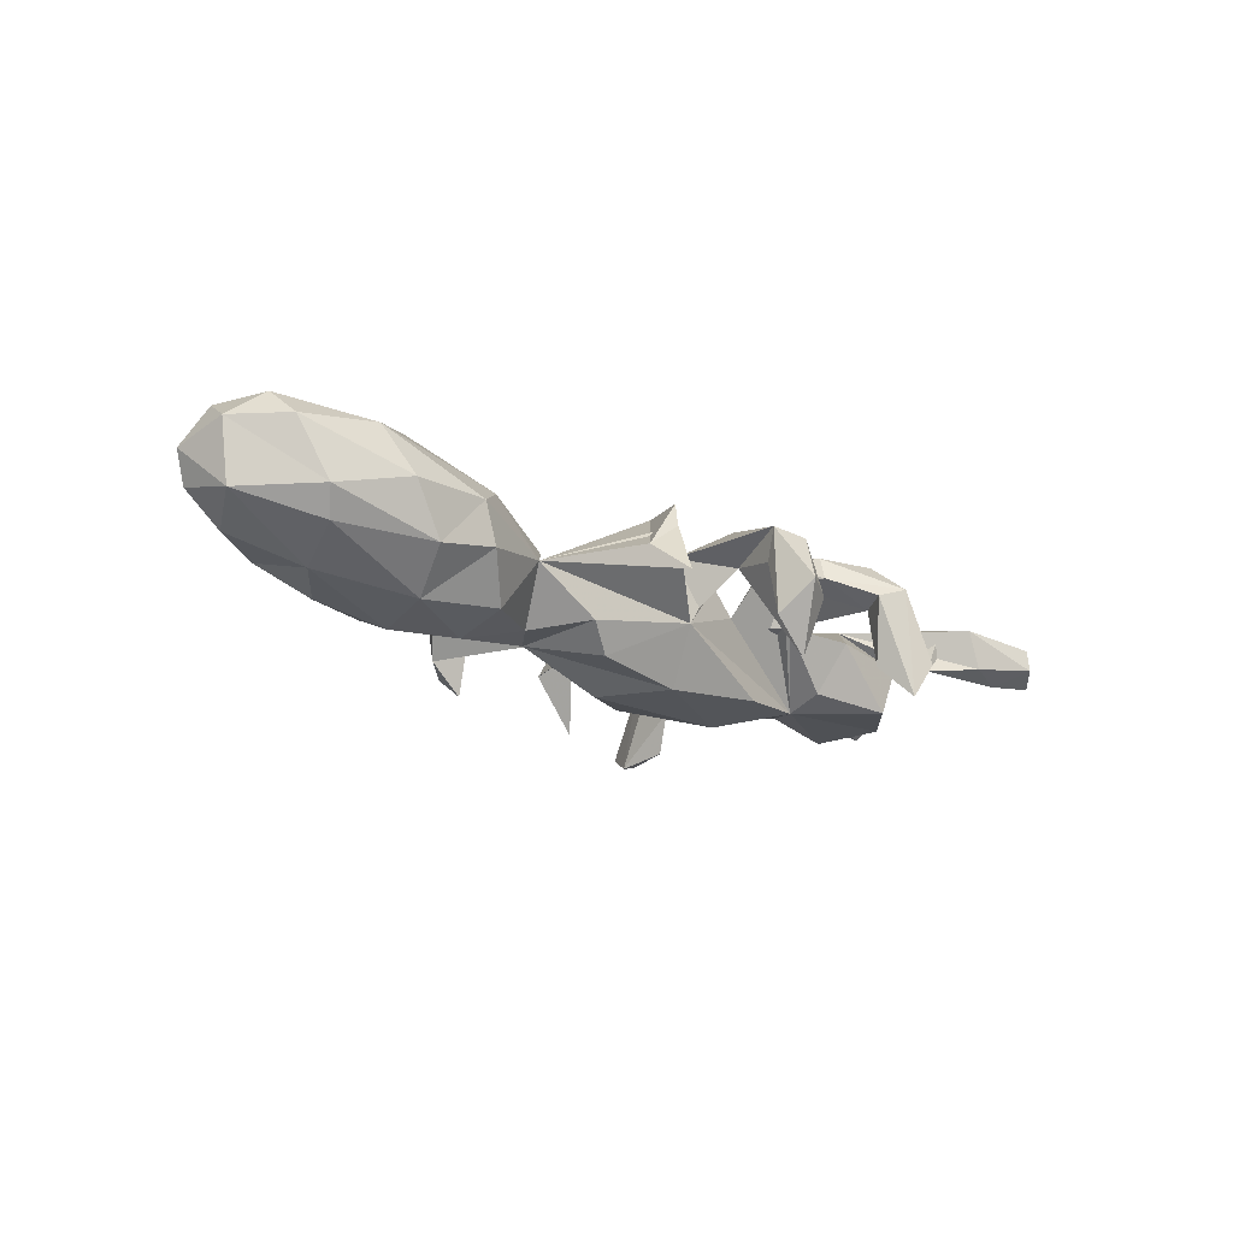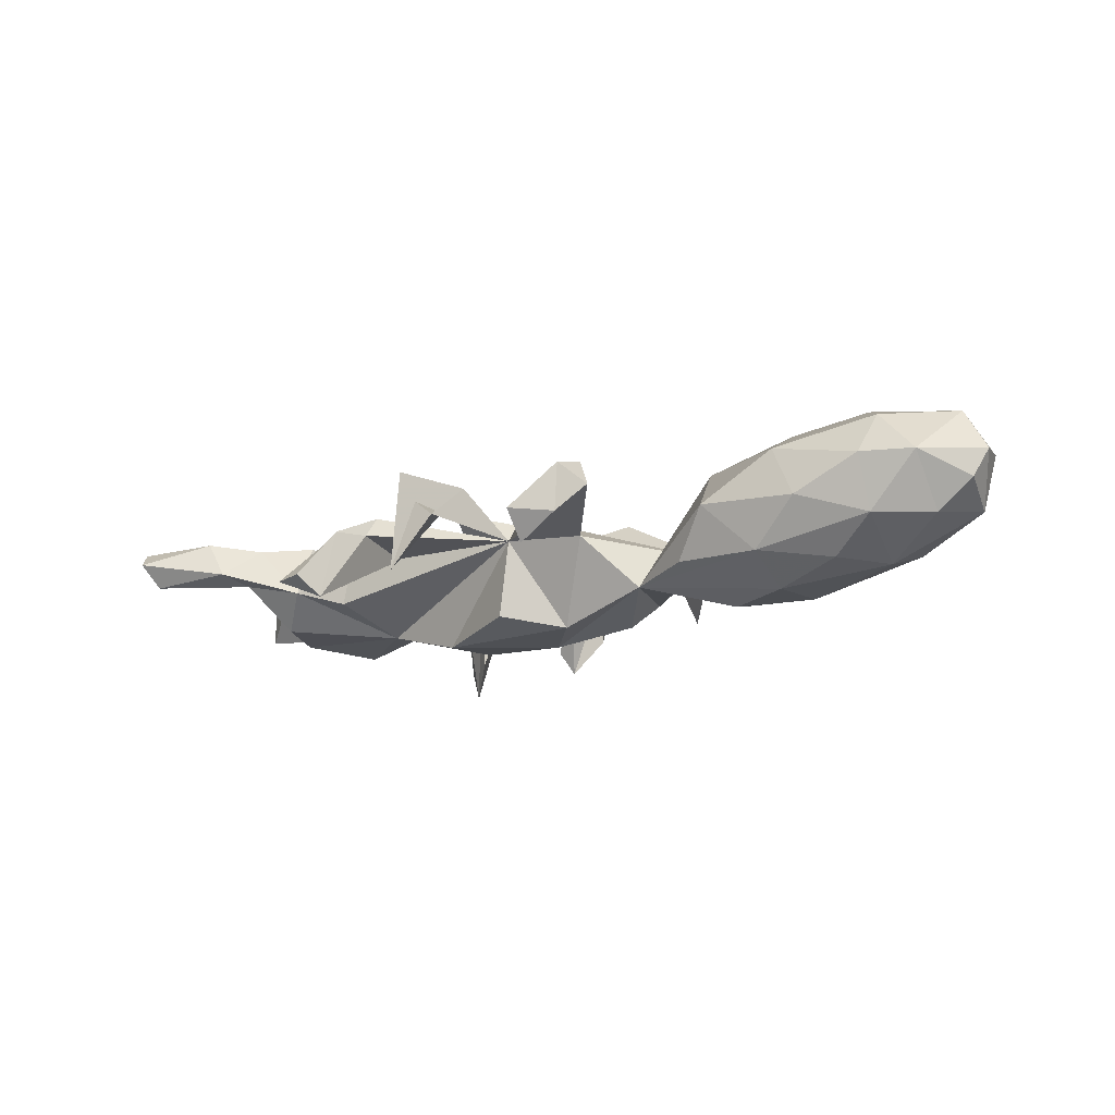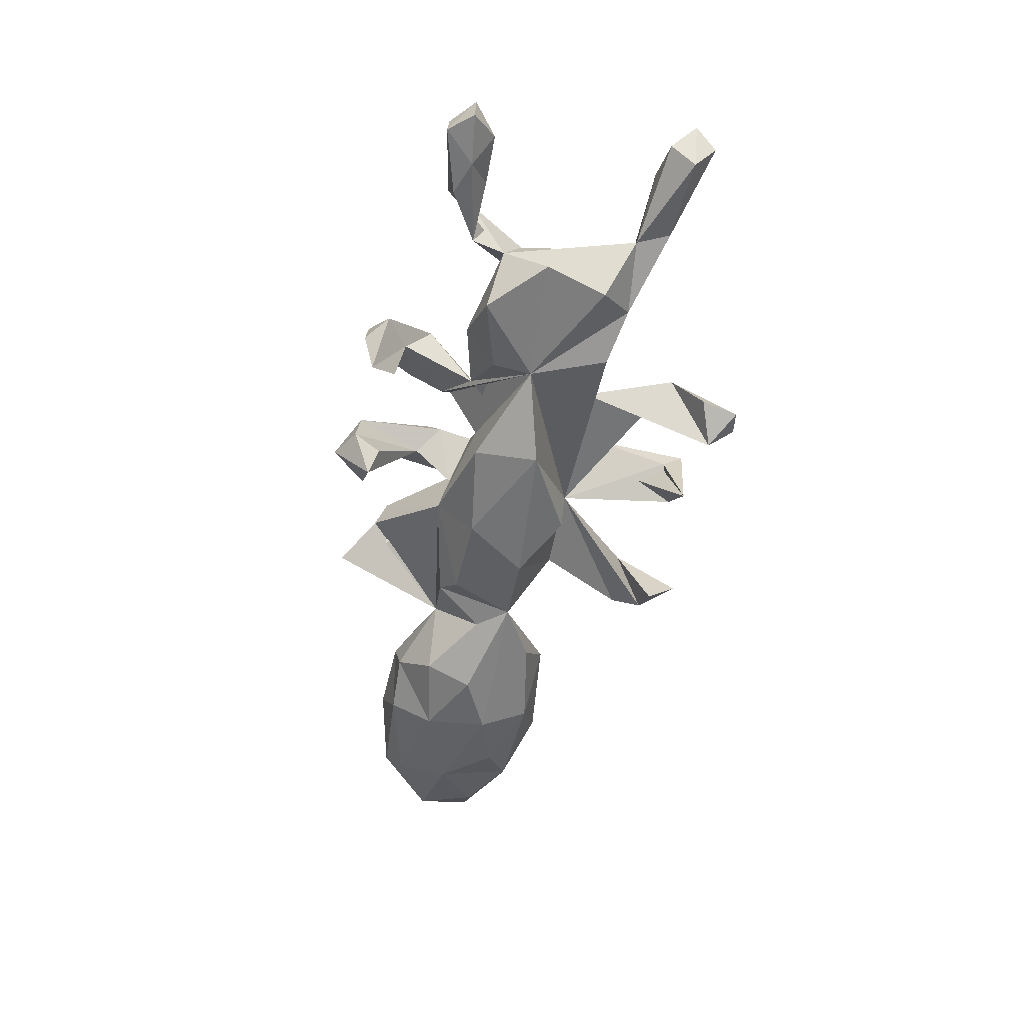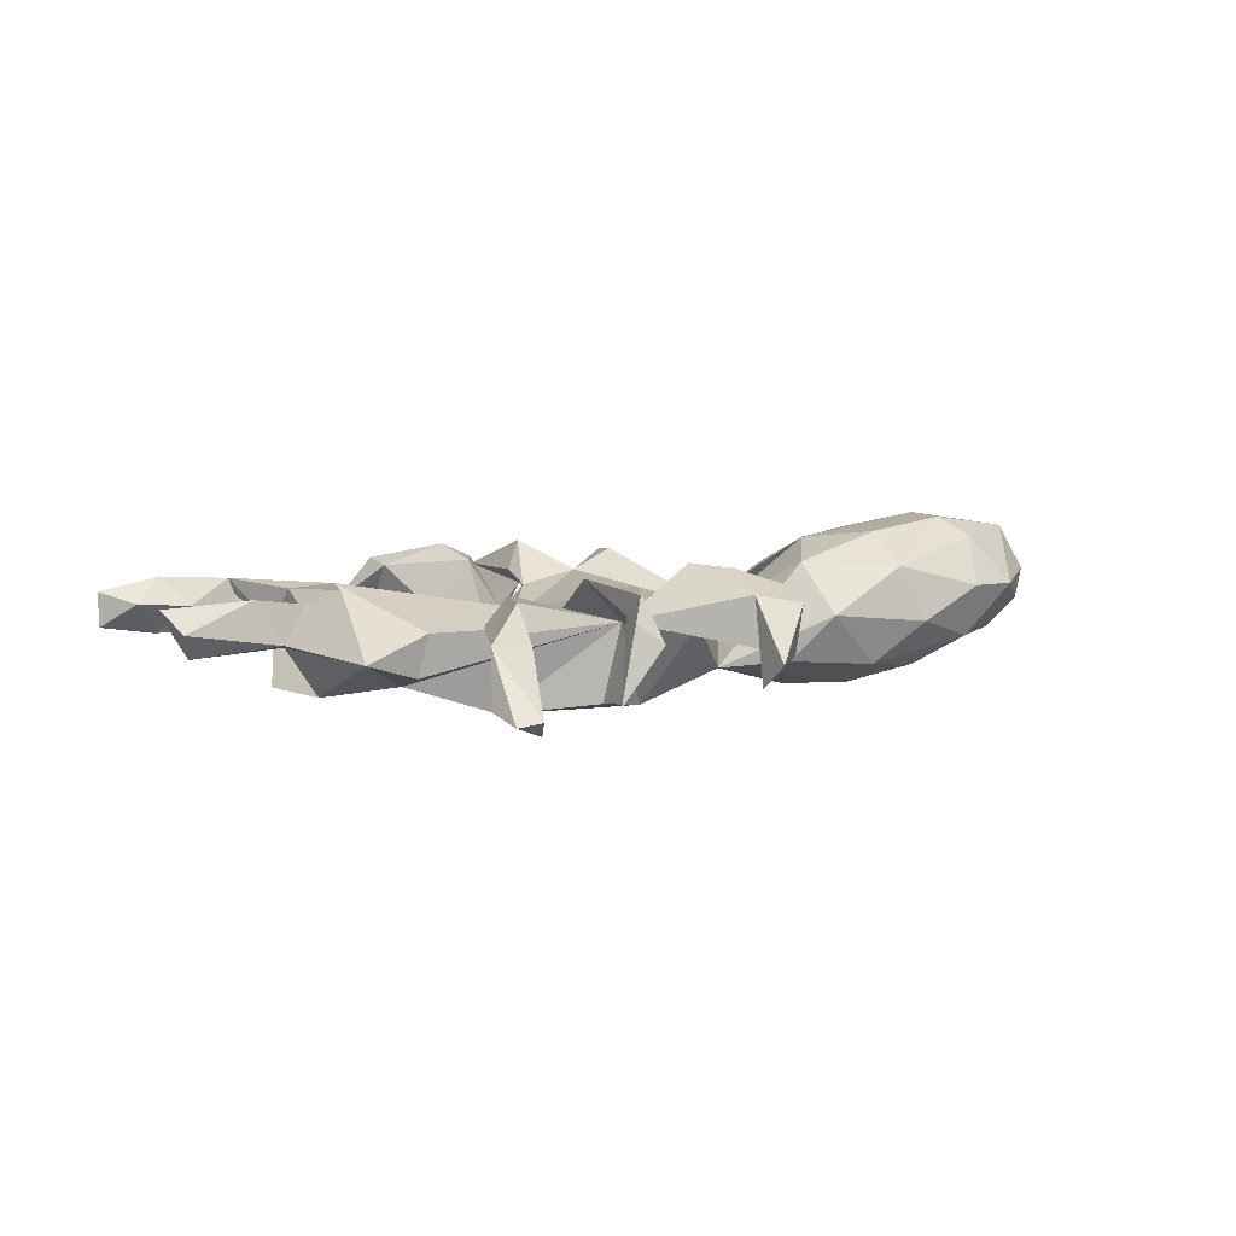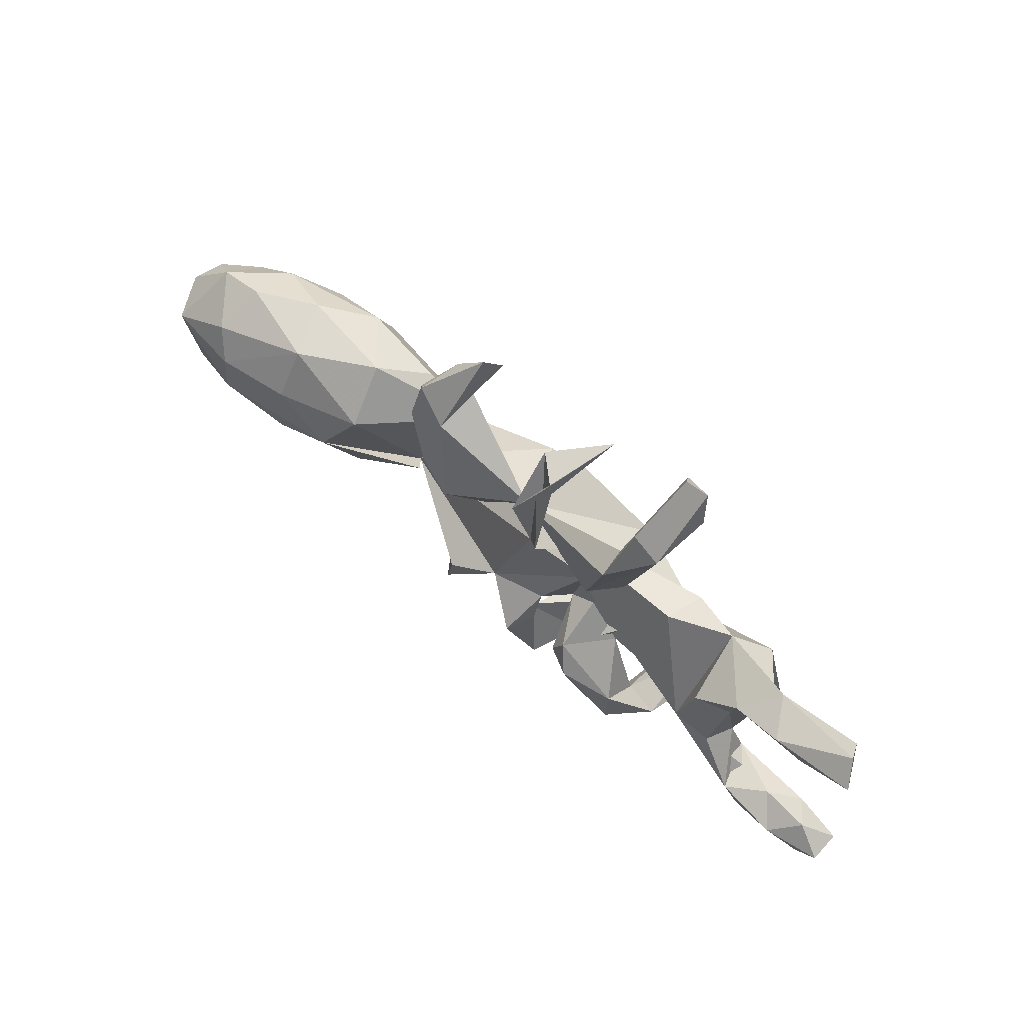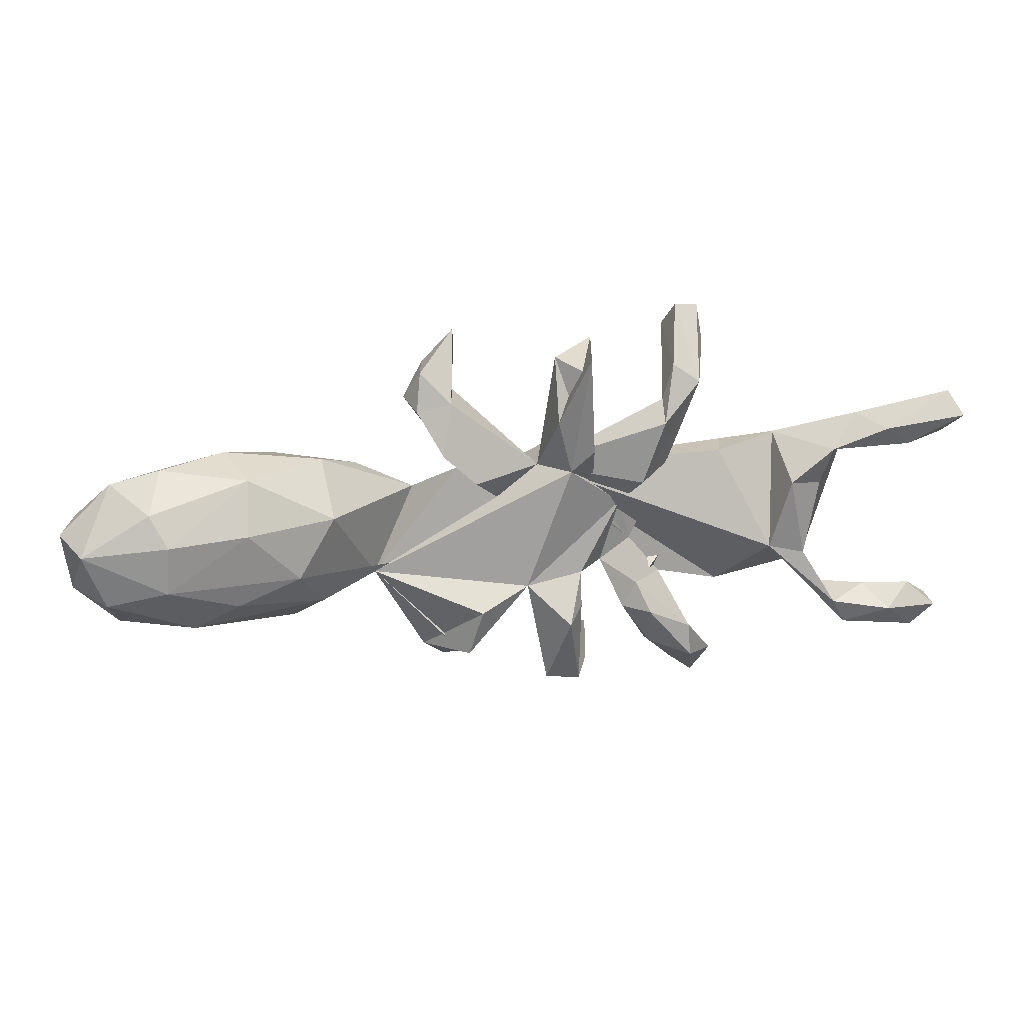
<metadata>
{"format":"obj","ext":"obj","renderer":"f3d","projection":"perspective","resolution":1024,"background":"white","views":[{"elev":-22.9,"azim":-41.0,"up":"+Z"},{"elev":-19.4,"azim":-150.3,"up":"+Z"},{"elev":-55.0,"azim":79.9,"up":"+Z"},{"elev":7.9,"azim":152.1,"up":"+Z"},{"elev":60.4,"azim":42.9,"up":"+Y"},{"elev":24.4,"azim":-7.0,"up":"+Y"}]}
</metadata>
<code>
v 0.876 0.2243 0.1009
v 0.3811 0.3414 -0.08026
v 0.6202 -0.02131 -0.07512
v 0.8337 0.2255 0.02144
v 0.8514 0.2648 0.06474
v 0.3062 0.3663 -0.1222
v 0.3901 -0.01337 -0.0917
v 0.581 0.09791 -0.07795
v 0.8472 0.178 0.05946
v 0.8601 -0.2054 0.01819
v 0.6766 0.2131 0.03024
v 0.8611 -0.204 0.07959
v 0.6557 0.1494 0.0174
v 0.7675 -0.1954 0.003769
v 0.8164 -0.2518 0.03343
v 0.3261 0.4153 -0.08879
v 0.7707 0.1662 0.09087
v 0.3834 -0.3258 -0.1483
v 0.5216 0.1595 -0.02116
v 0.7218 0.2045 0.1042
v 0.3715 0.4102 -0.09509
v 0.6216 0.1581 0.08597
v 0.5879 -0.1028 0.01736
v 0.2261 0.02775 -0.1472
v 0.8067 -0.1585 0.06017
v 0.8155 -0.2483 0.07585
v 0.6989 -0.2205 0.01595
v 0.7133 -0.1598 0.05179
v 0.6688 -0.2283 0.0851
v 0.6012 0.08083 0.06923
v 0.6097 -0.1677 0.004918
v 0.5241 -0.1253 -0.08976
v 0.3582 0.2885 0.01747
v 0.4213 0.1352 -0.05393
v 0.5731 -0.06536 0.08402
v 0.3872 -0.08816 -0.07393
v 0.7576 -0.1972 0.101
v 0.287 -0.1192 0.02099
v 0.4113 -0.3478 -0.08779
v 0.5 -0.04439 0.09158
v 0.4029 0.1407 0.02187
v 0.06466 0.1108 -0.1293
v 0.1565 0.3527 -0.09129
v 0.214 -0.0947 -0.133
v 0.3405 -0.279 -0.08936
v 0.5376 0.09409 0.0965
v -0.04574 0.04181 -0.151
v 0.07136 0.3475 0.007117
v 0.03754 -0.0725 -0.1486
v 0.401 -0.3052 0.02278
v 0.4079 -0.1468 0.01424
v 0.3043 0.3274 0.02014
v -0.1199 0.342 -0.08313
v 0.06808 0.2427 0.09234
v 0.6421 -0.1774 0.09415
v 0.1291 -0.3016 -0.1343
v 0.2827 0.2598 0.02943
v 0.2812 0.225 0.07555
v 0.3414 -0.2625 0.02542
v 0.2955 0.1216 0.02267
v 0.1544 -0.2855 -0.08947
v 0.2244 -0.04041 0.02251
v 0.01497 -0.1435 -0.0518
v -0.2064 0.04537 -0.09582
v 0.0769 -0.2023 0.05138
v 0.06338 -0.3088 -0.07286
v 0.3148 -0.3151 0.03104
v 0.148 -0.3379 -0.0279
v 0.2404 0.0995 0.07106
v 0.166 -0.08927 0.01655
v -0.187 0.3365 -0.03136
v 0.3577 -0.3415 0.04514
v -0.1211 0.1223 -5e-05
v 0.08922 -0.3744 -0.01837
v -0.1254 -0.08008 -0.1301
v -0.1954 -0.2733 -0.00779
v 0.2517 -0.2451 0.06914
v 0.1328 0.326 0.05678
v 0.2028 0.04077 0.02326
v 0.1485 0.08376 0.01718
v 0.2206 -0.1715 0.07134
v 0.1207 -0.09457 0.06169
v 0.3402 -0.2125 0.09646
v -0.1512 -0.327 -0.05873
v 0.09678 0.13 0.07155
v 0.343 -0.2742 0.1053
v -0.1249 0.4001 -0.03513
v 0.1172 -0.3289 0.07708
v -0.2503 -0.01629 -0.09781
v 0.009692 -0.1093 0.08221
v -0.1242 -0.2652 0.0492
v 0.1298 0.369 0.09477
v 0.2248 -0.0996 0.1118
v 0.2541 -0.2321 0.1129
v 0.2511 -0.1565 0.1367
v -0.1729 -0.1091 -0.08535
v 0.06137 -0.2907 0.02859
v 0.05214 -0.127 -0.006833
v -0.3218 0.1079 -0.08345
v -0.3832 -0.01306 -0.1471
v -0.2917 -0.103 -0.009336
v 0.03635 0.1268 0.01551
v 0.1981 -0.151 0.1119
v -0.4949 0.03913 -0.1445
v 0.1371 0.1828 0.1025
v -0.2281 0.2879 0.02945
v -0.04818 0.07499 0.04846
v 0.1196 -0.1587 0.0832
v -0.1382 0.2831 0.07006
v -0.08401 -0.151 0.1128
v -0.197 0.3443 0.05915
v -0.3683 -0.102 -0.1181
v 0.0491 -0.3188 0.08342
v 0.09086 -0.1778 0.1335
v -0.5142 -0.07962 -0.1343
v -0.2054 0.2739 0.08207
v -0.4872 0.1334 -0.0968
v -0.09436 0.1309 0.1119
v -0.1563 0.1871 0.1048
v -0.5796 0.1698 -0.01833
v -0.4279 -0.1633 -0.04703
v -0.3901 0.154 0.002353
v -0.618 0.07452 -0.1147
v -0.1111 -0.2445 0.1017
v -0.2622 -0.07089 0.02191
v -0.716 -0.1187 -0.07275
v -0.6901 -0.02112 -0.1124
v -0.7048 0.1225 -0.0598
v -0.5366 -0.161 -0.07039
v -0.4425 -0.04427 0.1258
v -0.3969 -0.1186 0.0746
v -0.601 -0.1816 0.01704
v -0.4582 -0.1722 0.02583
v -0.3716 0.06445 0.09309
v -0.8057 0.05578 -0.05735
v -0.7021 0.162 0.04101
v -0.7998 0.1363 0.03751
v -0.5337 0.1502 0.08513
v -0.8753 0.05663 -0.003468
v -0.8592 -0.04717 -0.0347
v -0.7401 -0.152 -0.02799
v -0.5384 0.05708 0.1419
v -0.6522 -0.1496 0.1062
v -0.7226 0.106 0.1292
v -0.5633 -0.09215 0.1362
v -0.9018 0.03986 0.05096
v -0.884 -0.06086 0.0752
v -0.6881 0.04976 0.1617
v -0.8003 -0.1388 0.07716
v -0.8159 -0.07962 0.1327
v -0.6968 -0.04453 0.163
v -0.8556 0.02789 0.1366
f 141 147 140
f 146 140 147
f 126 141 140
f 149 147 141
f 143 132 133
f 129 133 132
f 131 143 133
f 149 132 143
f 101 131 133
f 145 143 131
f 144 136 137
f 128 137 136
f 152 144 137
f 138 136 144
f 146 152 137
f 148 144 152
f 146 137 139
f 135 139 137
f 140 146 139
f 135 140 139
f 120 136 138
f 148 138 144
f 142 138 148
f 134 138 142
f 151 142 148
f 132 149 141
f 150 147 149
f 151 130 142
f 134 142 130
f 145 130 151
f 152 151 148
f 131 130 145
f 143 145 151
f 129 132 141
f 150 149 143
f 147 152 146
f 150 152 147
f 151 152 150
f 143 151 150
f 15 14 10
f 25 10 14
f 12 15 10
f 27 14 15
f 25 12 10
f 26 15 12
f 37 12 25
f 28 25 14
f 29 27 15
f 31 14 27
f 31 28 14
f 37 25 28
f 72 18 39
f 50 39 18
f 32 3 23
f 8 23 3
f 7 3 32
f 1 17 9
f 13 9 17
f 4 1 9
f 20 17 1
f 5 1 4
f 13 4 9
f 7 32 36
f 51 36 32
f 38 7 36
f 8 3 7
f 19 8 7
f 13 23 8
f 19 13 8
f 30 23 13
f 22 13 17
f 13 11 4
f 5 4 11
f 19 11 13
f 20 1 5
f 20 5 11
f 22 20 11
f 34 19 7
f 41 19 34
f 33 6 2
f 21 2 6
f 60 6 33
f 16 21 6
f 52 16 6
f 33 21 16
f 33 2 21
f 63 49 44
f 24 44 49
f 7 63 44
f 75 49 63
f 62 102 60
f 57 60 102
f 47 42 24
f 102 24 42
f 49 47 24
f 102 42 47
f 6 60 57
f 58 57 102
f 52 6 57
f 49 64 47
f 73 47 64
f 75 64 49
f 73 102 47
f 58 52 57
f 106 102 73
f 54 43 48
f 78 48 43
f 92 43 54
f 78 43 92
f 102 54 48
f 41 34 102
f 7 102 34
f 40 41 102
f 52 33 16
f 58 33 52
f 23 35 55
f 40 55 35
f 31 23 55
f 127 104 115
f 100 115 104
f 126 127 115
f 123 104 127
f 96 63 101
f 91 101 63
f 124 91 63
f 84 101 91
f 76 91 124
f 76 101 84
f 114 108 82
f 98 82 108
f 90 114 82
f 88 108 114
f 79 90 82
f 113 114 90
f 90 65 113
f 97 113 65
f 98 65 90
f 103 77 94
f 72 94 77
f 95 103 94
f 81 77 103
f 86 95 94
f 93 103 95
f 83 93 95
f 70 103 93
f 65 108 88
f 68 65 88
f 113 88 114
f 66 113 97
f 74 88 113
f 56 66 97
f 74 113 66
f 83 95 86
f 72 86 94
f 68 88 74
f 122 117 120
f 128 120 117
f 138 122 120
f 99 117 122
f 117 104 123
f 128 123 127
f 116 111 106
f 71 106 111
f 73 116 106
f 109 111 116
f 119 109 116
f 134 64 122
f 99 122 64
f 138 134 122
f 101 64 134
f 129 126 115
f 140 127 126
f 73 119 116
f 118 109 119
f 102 109 118
f 73 118 119
f 59 45 67
f 18 67 45
f 77 59 67
f 18 45 59
f 50 18 59
f 51 23 40
f 31 40 23
f 32 23 51
f 38 36 51
f 40 35 46
f 30 46 35
f 19 40 46
f 23 30 35
f 22 46 30
f 13 22 30
f 74 66 56
f 68 56 61
f 65 61 56
f 102 38 51
f 40 102 51
f 62 38 102
f 19 46 22
f 17 20 22
f 24 7 44
f 70 63 7
f 41 40 19
f 11 19 22
f 102 7 24
f 75 63 96
f 110 90 101
f 85 101 90
f 107 118 73
f 110 101 76
f 91 76 84
f 90 124 63
f 121 129 115
f 141 126 129
f 71 109 102
f 107 102 118
f 130 101 134
f 73 64 101
f 101 125 131
f 130 131 125
f 112 101 121
f 133 121 101
f 129 121 133
f 124 110 76
f 110 124 90
f 136 120 128
f 135 137 128
f 127 135 128
f 123 128 117
f 140 135 127
f 79 85 90
f 102 101 85
f 80 85 79
f 70 79 82
f 105 85 80
f 102 105 80
f 92 85 105
f 79 102 80
f 96 64 75
f 89 64 96
f 107 101 102
f 92 54 85
f 102 85 54
f 101 112 89
f 100 89 112
f 96 101 89
f 100 64 89
f 78 102 48
f 102 78 105
f 92 105 78
f 115 100 112
f 107 73 101
f 104 64 100
f 83 50 59
f 38 83 59
f 86 50 83
f 117 64 104
f 109 53 87
f 71 87 53
f 111 109 87
f 71 53 109
f 72 50 86
f 39 50 72
f 72 77 67
f 81 59 77
f 68 74 56
f 65 68 61
f 93 83 38
f 81 38 59
f 29 55 40
f 29 15 26
f 37 29 26
f 37 26 12
f 55 37 28
f 31 55 28
f 29 37 55
f 67 18 72
f 27 29 40
f 111 87 71
f 69 33 58
f 31 27 40
f 97 65 56
f 81 7 38
f 70 82 63
f 98 63 82
f 103 70 7
f 93 38 62
f 79 62 60
f 90 63 98
f 69 79 60
f 70 62 79
f 33 69 60
f 69 102 79
f 58 102 69
f 106 71 102
f 130 125 101
f 115 112 121
f 108 65 98
f 117 99 64
f 93 62 70
f 103 7 81

</code>
